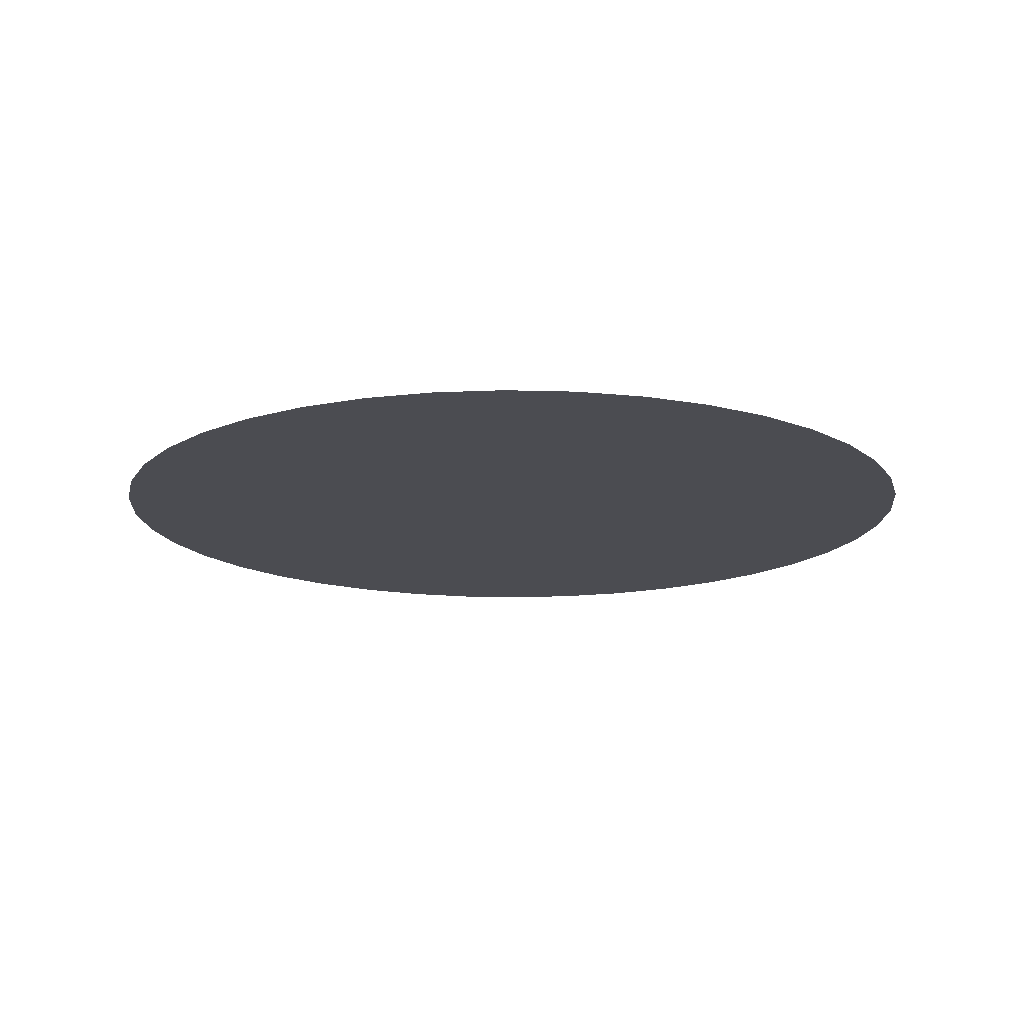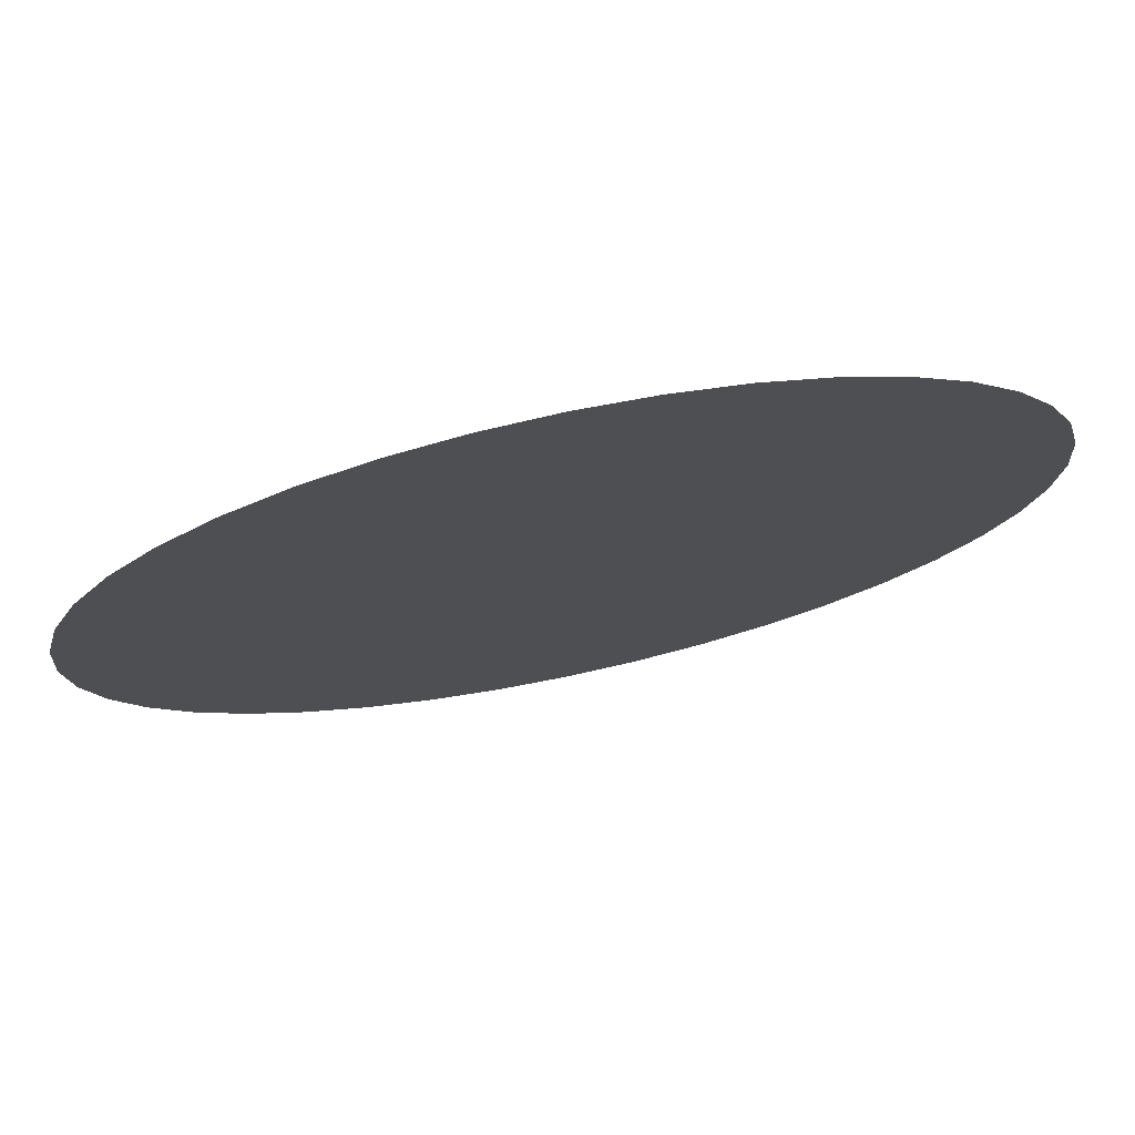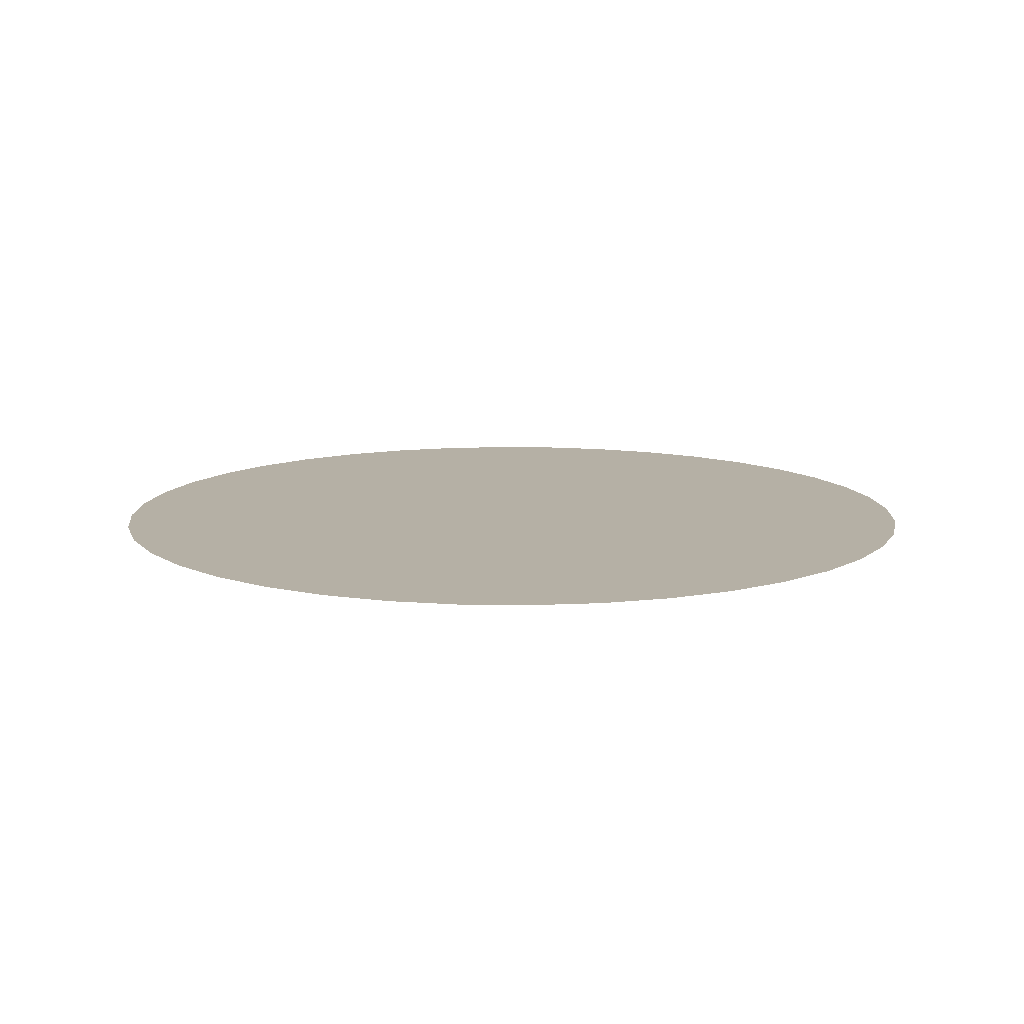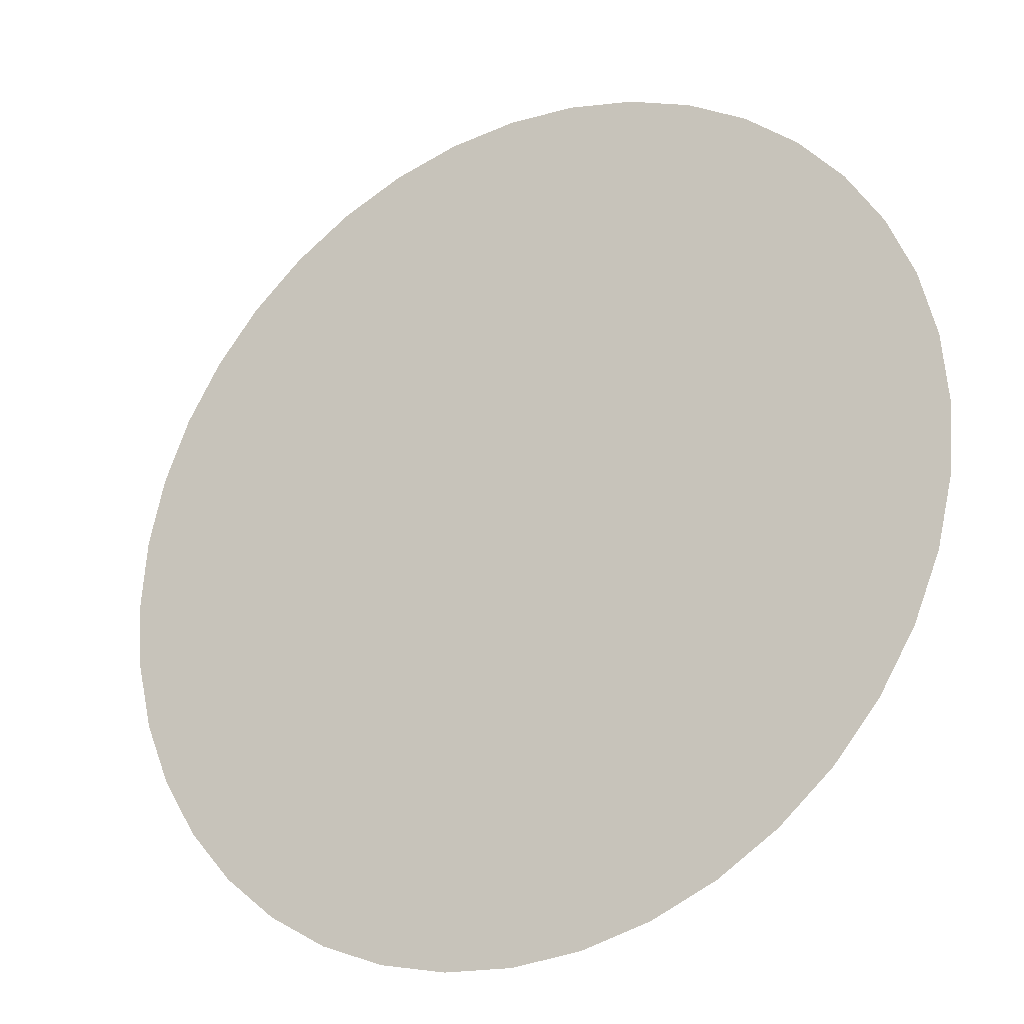
<metadata>
{"format":"obj","ext":"obj","renderer":"f3d","projection":"perspective","resolution":1024,"background":"white","views":[{"elev":-15.4,"azim":118.0,"up":"+Y"},{"elev":75.6,"azim":-11.9,"up":"+Z"},{"elev":11.7,"azim":-146.3,"up":"+Y"},{"elev":-25.6,"azim":-149.8,"up":"+Z"}]}
</metadata>
<code>
g QuadToCircle
v 0.07725 -1.039e-08 -0.2378
v 0.1135 -9.737e-09 -0.2228
v 2.98e-08 -1.824e-14 -4.172e-07
v 0.1545 -2.079e-08 -0.4755
v 0.07822 -2.159e-08 -0.4938
v 0.03911 -1.079e-08 -0.2469
v 2.98e-08 -1.824e-14 -4.172e-07
v 4.47e-08 -1.824e-14 -4.172e-07
v 3.101e-08 -1.093e-08 -0.25
v 4.135e-08 -1.824e-14 -4.172e-07
v 2.068e-08 -2.186e-08 -0.5
v -0.03911 -1.079e-08 -0.2469
v 4.47e-08 -1.824e-14 -4.172e-07
v -0.07822 -2.159e-08 -0.4938
v -0.07725 -1.039e-08 -0.2378
v 2.98e-08 -1.824e-14 -4.172e-07
v -0.1545 -2.079e-08 -0.4755
v 1.034e-08 -3.278e-08 -0.75
v -0.1173 -3.238e-08 -0.7408
v -0.2318 -3.118e-08 -0.7133
v 0.1173 -3.238e-08 -0.7408
v -0.227 -1.947e-08 -0.4455
v -0.3405 -2.921e-08 -0.6683
v -0.1135 -9.737e-09 -0.2228
v 2.98e-08 -1.824e-14 -4.172e-07
v -0.2704 -3.638e-08 -0.8322
v -0.1369 -3.778e-08 -0.8642
v 5.169e-09 -3.825e-08 -0.875
v -0.3972 -3.408e-08 -0.7796
v -0.309 -4.157e-08 -0.9511
v -0.1564 -4.317e-08 -0.9877
v -0.454 -3.895e-08 -0.891
v 0 -4.371e-08 -1
v -0.5878 -3.536e-08 -0.809
v 0.1369 -3.778e-08 -0.8642
v 0.1564 -4.317e-08 -0.9877
v -0.5143 -3.094e-08 -0.7079
v -0.7071 -3.091e-08 -0.7071
v 0.2318 -3.118e-08 -0.7133
v 0.2704 -3.638e-08 -0.8322
v 0.309 -4.157e-08 -0.9511
v -0.4408 -2.652e-08 -0.6068
v -0.6187 -2.705e-08 -0.6187
v -0.809 -2.569e-08 -0.5878
v 0.227 -1.947e-08 -0.4455
v 0.3972 -3.408e-08 -0.7796
v 0.454 -3.895e-08 -0.891
v 0.3405 -2.921e-08 -0.6683
v -0.2939 -1.768e-08 -0.4045
v -0.7079 -2.248e-08 -0.5143
v -0.891 -1.984e-08 -0.454
v -0.5303 -2.318e-08 -0.5303
v 0.5143 -3.094e-08 -0.7079
v 0.5878 -3.536e-08 -0.809
v 0.4408 -2.652e-08 -0.6068
v -0.1469 -8.841e-09 -0.2023
v 2.98e-08 -1.824e-14 -4.172e-07
v 5.96e-08 -1.824e-14 -4.172e-07
v -0.3536 -1.545e-08 -0.3536
v -0.6068 -1.927e-08 -0.4408
v 0.6187 -2.705e-08 -0.6187
v 0.7071 -3.091e-08 -0.7071
v -0.1768 -7.727e-09 -0.1768
v 5.96e-08 -1.824e-14 -4.172e-07
v -0.4045 -1.285e-08 -0.2939
v -0.7796 -1.736e-08 -0.3972
v -0.9511 -1.351e-08 -0.309
v -0.6683 -1.488e-08 -0.3405
v -0.8322 -1.182e-08 -0.2704
v -0.9877 -6.838e-09 -0.1564
v -0.2023 -6.423e-09 -0.1469
v 5.96e-08 -1.824e-14 -4.172e-07
v -0.4455 -9.922e-09 -0.227
v -0.8642 -5.983e-09 -0.1369
v -1 -6.305e-14 -1.442e-06
v -0.7133 -1.013e-08 -0.2318
v -0.2228 -4.961e-09 -0.1135
v 5.96e-08 -1.824e-14 -4.172e-07
v 5.96e-08 -1.694e-14 -3.874e-07
v -0.875 -5.736e-14 -1.312e-06
v -0.9877 6.838e-09 0.1564
v -0.4755 -6.754e-09 -0.1545
v -0.7408 -5.129e-09 -0.1173
v -0.8642 5.983e-09 0.1369
v -0.9511 1.351e-08 0.309
v -0.2378 -3.377e-09 -0.07725
v 5.96e-08 -1.694e-14 -3.874e-07
v -0.4938 -3.419e-09 -0.07822
v -0.75 -5.167e-14 -1.182e-06
v -0.8322 1.182e-08 0.2704
v -0.891 1.984e-08 0.454
v -0.2469 -1.71e-09 -0.03911
v 5.96e-08 -1.694e-14 -3.874e-07
v 5.96e-08 -1.759e-14 -4.023e-07
v -0.5 -4.029e-14 -9.216e-07
v -0.7408 5.128e-09 0.1173
v -0.25 -2.89e-14 -6.612e-07
v 0 -1.752e-14 -4.008e-07
v -0.7796 1.736e-08 0.3972
v -0.809 2.569e-08 0.5878
v -0.4938 3.419e-09 0.07822
v -0.2469 1.709e-09 0.03911
v 5.96e-08 -1.759e-14 -4.023e-07
v -0.7133 1.013e-08 0.2318
v -0.7079 2.248e-08 0.5143
v -0.7071 3.091e-08 0.7071
v -0.2378 3.377e-09 0.07725
v 5.96e-08 -1.694e-14 -3.874e-07
v -0.4755 6.754e-09 0.1545
v -0.6683 1.488e-08 0.3405
v -0.6187 2.705e-08 0.6187
v -0.5878 3.536e-08 0.809
v -0.4455 9.922e-09 0.227
v -0.6068 1.927e-08 0.4408
v -0.5143 3.094e-08 0.7079
v -0.454 3.895e-08 0.891
v -0.2228 4.961e-09 0.1135
v 5.96e-08 -1.694e-14 -3.874e-07
v -0.4045 1.285e-08 0.2939
v -0.5303 2.318e-08 0.5303
v -0.3972 3.408e-08 0.7796
v -0.309 4.157e-08 0.9511
v -0.2023 6.423e-09 0.1469
v 5.96e-08 -1.694e-14 -3.874e-07
v 5.96e-08 -1.824e-14 -4.172e-07
v -0.3536 1.545e-08 0.3536
v -0.4408 2.652e-08 0.6068
v -0.2704 3.638e-08 0.8322
v -0.1564 4.317e-08 0.9877
v -0.1768 7.727e-09 0.1768
v 5.96e-08 -1.824e-14 -4.172e-07
v -0.2939 1.768e-08 0.4045
v -0.3405 2.921e-08 0.6683
v -0.1369 3.778e-08 0.8642
v -8.027e-07 4.371e-08 1
v -0.1469 8.841e-09 0.2023
v 5.96e-08 -1.824e-14 -4.172e-07
v -0.227 1.947e-08 0.4455
v -0.2318 3.118e-08 0.7133
v -6.972e-07 3.825e-08 0.875
v 0.1564 4.317e-08 0.9877
v -0.1135 9.737e-09 0.2228
v 5.96e-08 -1.824e-14 -4.172e-07
v 2.98e-08 -1.824e-14 -4.172e-07
v -0.1545 2.079e-08 0.4755
v -0.1173 3.238e-08 0.7408
v 0.1369 3.778e-08 0.8642
v 0.309 4.157e-08 0.9511
v -0.07725 1.039e-08 0.2378
v 2.98e-08 -1.824e-14 -4.172e-07
v -0.07822 2.159e-08 0.4938
v -5.917e-07 3.278e-08 0.75
v 0.2704 3.638e-08 0.8322
v 0.454 3.895e-08 0.891
v -0.03911 1.079e-08 0.2469
v 2.98e-08 -1.824e-14 -4.172e-07
v 4.47e-08 -1.824e-14 -4.172e-07
v -3.807e-07 2.186e-08 0.5
v 0.1173 3.238e-08 0.7408
v -1.697e-07 1.093e-08 0.25
v 4.135e-08 -1.563e-14 -3.576e-07
v 0.3972 3.408e-08 0.7796
v 0.5878 3.536e-08 0.809
v 0.07822 2.159e-08 0.4938
v 0.03911 1.079e-08 0.2469
v 4.47e-08 -1.824e-14 -4.172e-07
v 0.2318 3.118e-08 0.7133
v 0.5143 3.094e-08 0.7079
v 0.7071 3.091e-08 0.7071
v 0.07725 1.039e-08 0.2378
v 2.98e-08 -1.824e-14 -4.172e-07
v 0.1135 9.737e-09 0.2228
v 0.1545 2.079e-08 0.4755
v 0.3405 2.921e-08 0.6683
v 0.227 1.947e-08 0.4455
v 0.6187 2.705e-08 0.6187
v 0.809 2.569e-08 0.5878
v 0.4408 2.652e-08 0.6068
v 0.2939 1.768e-08 0.4045
v 0.7079 2.248e-08 0.5143
v 0.891 1.984e-08 0.454
v 0.5303 2.318e-08 0.5303
v 0.1469 8.841e-09 0.2023
v 2.98e-08 -1.824e-14 -4.172e-07
v 5.96e-08 -1.824e-14 -4.172e-07
v 0.7796 1.736e-08 0.3972
v 0.9511 1.351e-08 0.309
v 0.3536 1.545e-08 0.3536
v 0.6068 1.927e-08 0.4408
v 0.8322 1.182e-08 0.2704
v 0.9877 6.838e-09 0.1564
v 0.1768 7.727e-09 0.1768
v 5.96e-08 -1.824e-14 -4.172e-07
v 0.4045 1.285e-08 0.2939
v 0.6683 1.488e-08 0.3405
v 0.8642 5.983e-09 0.1369
v 1 7.121e-15 1.629e-07
v 0.875 4.041e-15 9.245e-08
v 0.2023 6.423e-09 0.1469
v 5.96e-08 -1.824e-14 -4.172e-07
v 0.4455 9.922e-09 0.227
v 0.7133 1.013e-08 0.2318
v 0.7408 5.128e-09 0.1173
v 0.75 9.608e-16 2.198e-08
v 0.2228 4.961e-09 0.1135
v 5.96e-08 -1.824e-14 -4.172e-07
v 5.96e-08 -1.694e-14 -3.874e-07
v 0.4755 6.754e-09 0.1545
v 0.4938 3.419e-09 0.07822
v 0.5 -5.2e-15 -1.19e-07
v 0.2378 3.377e-09 0.07725
v 5.96e-08 -1.694e-14 -3.874e-07
v 0.2469 1.709e-09 0.03911
v 5.96e-08 -1.694e-14 -3.874e-07
v 0.25 -1.136e-14 -2.599e-07
v 5.96e-08 -1.759e-14 -4.023e-07
v 5.96e-08 -1.752e-14 -4.008e-07
v 5.96e-08 -1.824e-14 -4.172e-07
v 2.98e-08 -1.824e-14 -4.172e-07
v 0.1469 -8.841e-09 -0.2023
v 0.2939 -1.768e-08 -0.4045
v 0.1768 -7.727e-09 -0.1768
v 5.96e-08 -1.824e-14 -4.172e-07
v 0.3536 -1.545e-08 -0.3536
v 0.5303 -2.318e-08 -0.5303
v 0.2023 -6.423e-09 -0.1469
v 5.96e-08 -1.824e-14 -4.172e-07
v 0.4045 -1.285e-08 -0.2939
v 0.6068 -1.927e-08 -0.4408
v 0.7079 -2.248e-08 -0.5143
v 0.809 -2.569e-08 -0.5878
v 0.7796 -1.736e-08 -0.3972
v 0.891 -1.984e-08 -0.454
v 0.6683 -1.488e-08 -0.3405
v 0.4455 -9.922e-09 -0.227
v 0.2228 -4.961e-09 -0.1135
v 5.96e-08 -1.694e-14 -3.874e-07
v 5.96e-08 -1.824e-14 -4.172e-07
v 0.8322 -1.182e-08 -0.2704
v 0.9511 -1.351e-08 -0.309
v 0.7133 -1.013e-08 -0.2318
v 0.4755 -6.754e-09 -0.1545
v 0.2378 -3.377e-09 -0.07725
v 5.96e-08 -1.694e-14 -3.874e-07
v 5.96e-08 -1.759e-14 -4.023e-07
v 0.2469 -1.71e-09 -0.03911
v 5.96e-08 -1.752e-14 -4.008e-07
v 0.25 -1.136e-14 -2.599e-07
v 0.4938 -3.419e-09 -0.07822
v 0.5 -5.2e-15 -1.19e-07
v 0.7408 -5.128e-09 -0.1173
v 0.75 9.608e-16 2.198e-08
v 0.8642 -5.983e-09 -0.1369
v 0.875 4.041e-15 9.245e-08
v 0.9877 -6.838e-09 -0.1564
v 1 7.121e-15 1.629e-07
g QuadToCircle_0
f 3 2 1
f 1 2 4
f 1 4 5
f 6 1 5
f 7 1 6
f 8 7 6
f 8 6 9
f 10 8 9
f 6 5 11
f 9 6 11
f 10 9 12
f 13 10 12
f 9 11 14
f 12 9 14
f 13 12 15
f 16 13 15
f 12 14 17
f 15 12 17
f 11 5 18
f 14 11 19
f 11 18 19
f 17 14 20
f 14 19 20
f 5 21 18
f 5 4 21
f 15 17 22
f 17 20 23
f 22 17 23
f 24 15 22
f 25 15 24
f 20 19 26
f 19 18 27
f 19 27 26
f 18 21 28
f 18 28 27
f 23 20 29
f 20 26 29
f 26 27 30
f 27 31 30
f 27 28 31
f 26 30 32
f 29 26 32
f 28 33 31
f 29 32 34
f 28 35 33
f 21 35 28
f 35 36 33
f 37 29 34
f 23 29 37
f 37 34 38
f 21 39 35
f 4 39 21
f 35 40 36
f 39 40 35
f 40 41 36
f 42 23 37
f 22 23 42
f 43 37 38
f 42 37 43
f 43 38 44
f 4 45 39
f 2 45 4
f 40 46 41
f 46 47 41
f 39 48 40
f 45 48 39
f 48 46 40
f 49 22 42
f 24 22 49
f 50 43 44
f 50 44 51
f 52 42 43
f 49 42 52
f 52 43 50
f 46 53 47
f 53 54 47
f 48 55 46
f 55 53 46
f 56 24 49
f 57 24 56
f 58 57 56
f 59 49 52
f 56 49 59
f 60 52 50
f 59 52 60
f 53 61 54
f 61 62 54
f 63 56 59
f 64 56 63
f 63 59 65
f 65 59 60
f 60 50 66
f 66 50 51
f 66 51 67
f 68 60 66
f 65 60 68
f 69 66 67
f 68 66 69
f 69 67 70
f 71 63 65
f 72 63 71
f 73 65 68
f 71 65 73
f 74 69 70
f 74 70 75
f 76 68 69
f 73 68 76
f 76 69 74
f 77 71 73
f 78 71 77
f 79 78 77
f 80 74 75
f 80 75 81
f 82 73 76
f 77 73 82
f 83 76 74
f 83 74 80
f 82 76 83
f 84 80 81
f 84 81 85
f 86 77 82
f 87 77 86
f 88 82 83
f 86 82 88
f 89 83 80
f 89 80 84
f 88 83 89
f 90 84 85
f 90 85 91
f 92 86 88
f 93 86 92
f 94 93 92
f 95 88 89
f 92 88 95
f 96 89 84
f 96 84 90
f 95 89 96
f 94 92 97
f 97 92 95
f 98 94 97
f 99 90 91
f 99 91 100
f 101 95 96
f 97 95 101
f 98 97 102
f 102 97 101
f 103 98 102
f 104 96 90
f 101 96 104
f 104 90 99
f 105 99 100
f 105 100 106
f 103 102 107
f 108 103 107
f 102 101 109
f 109 101 104
f 107 102 109
f 110 104 99
f 109 104 110
f 110 99 105
f 111 105 106
f 111 106 112
f 107 109 113
f 113 109 110
f 114 110 105
f 114 105 111
f 113 110 114
f 115 111 112
f 115 112 116
f 117 107 113
f 118 107 117
f 119 113 114
f 117 113 119
f 120 114 111
f 120 111 115
f 119 114 120
f 121 115 116
f 121 116 122
f 123 117 119
f 124 117 123
f 125 124 123
f 126 119 120
f 123 119 126
f 127 120 115
f 127 115 121
f 126 120 127
f 128 121 122
f 128 122 129
f 130 123 126
f 131 123 130
f 132 126 127
f 130 126 132
f 133 127 121
f 133 121 128
f 132 127 133
f 134 128 129
f 134 129 135
f 136 130 132
f 137 130 136
f 138 132 133
f 136 132 138
f 139 133 128
f 139 128 134
f 138 133 139
f 140 134 135
f 140 135 141
f 142 136 138
f 143 136 142
f 144 143 142
f 145 138 139
f 142 138 145
f 146 139 134
f 146 134 140
f 145 139 146
f 147 140 141
f 147 141 148
f 149 142 145
f 150 142 149
f 151 145 146
f 149 145 151
f 152 146 140
f 152 140 147
f 151 146 152
f 153 147 148
f 153 148 154
f 155 149 151
f 156 149 155
f 157 156 155
f 158 151 152
f 155 151 158
f 159 152 147
f 159 147 153
f 158 152 159
f 157 155 160
f 160 155 158
f 161 157 160
f 162 153 154
f 162 154 163
f 164 158 159
f 160 158 164
f 161 160 165
f 165 160 164
f 166 161 165
f 167 159 153
f 164 159 167
f 167 153 162
f 168 162 163
f 168 163 169
f 166 165 170
f 171 166 170
f 171 170 172
f 165 164 173
f 173 164 167
f 170 165 173
f 174 167 162
f 173 167 174
f 174 162 168
f 170 173 175
f 175 173 174
f 172 170 175
f 176 168 169
f 176 169 177
f 178 174 168
f 175 174 178
f 178 168 176
f 172 175 179
f 179 175 178
f 180 176 177
f 180 177 181
f 182 178 176
f 179 178 182
f 182 176 180
f 183 172 179
f 184 172 183
f 185 184 183
f 186 180 181
f 186 181 187
f 188 179 182
f 183 179 188
f 189 182 180
f 189 180 186
f 188 182 189
f 190 186 187
f 190 187 191
f 192 183 188
f 193 183 192
f 194 188 189
f 192 188 194
f 195 189 186
f 195 186 190
f 194 189 195
f 196 190 191
f 196 191 197
f 198 196 197
f 199 192 194
f 200 192 199
f 201 194 195
f 199 194 201
f 202 195 190
f 202 190 196
f 201 195 202
f 203 196 198
f 203 202 196
f 204 203 198
f 205 199 201
f 206 199 205
f 207 206 205
f 208 201 202
f 208 202 203
f 205 201 208
f 209 203 204
f 209 208 203
f 210 209 204
f 211 205 208
f 211 208 209
f 212 205 211
f 213 209 210
f 213 211 209
f 214 211 213
f 215 213 210
f 216 214 213
f 216 213 215
f 217 216 215
f 219 218 2
f 218 220 2
f 2 220 45
f 220 221 45
f 45 221 48
f 221 55 48
f 220 222 221
f 223 222 220
f 221 224 55
f 222 224 221
f 224 225 55
f 55 225 53
f 225 61 53
f 222 226 224
f 227 226 222
f 224 228 225
f 226 228 224
f 225 229 61
f 228 229 225
f 229 230 61
f 61 230 62
f 230 231 62
f 230 232 231
f 232 233 231
f 229 234 230
f 234 232 230
f 228 235 229
f 235 234 229
f 226 236 228
f 236 235 228
f 237 236 226
f 238 237 226
f 232 239 233
f 239 240 233
f 234 241 232
f 241 239 232
f 235 242 234
f 242 241 234
f 236 243 235
f 243 242 235
f 244 243 236
f 244 245 243
f 245 246 243
f 243 246 242
f 245 247 246
f 247 248 246
f 246 249 242
f 246 248 249
f 242 249 241
f 248 250 249
f 249 251 241
f 249 250 251
f 241 251 239
f 250 252 251
f 251 253 239
f 251 252 253
f 239 253 240
f 252 254 253
f 253 255 240
f 253 254 255
f 254 256 255

</code>
